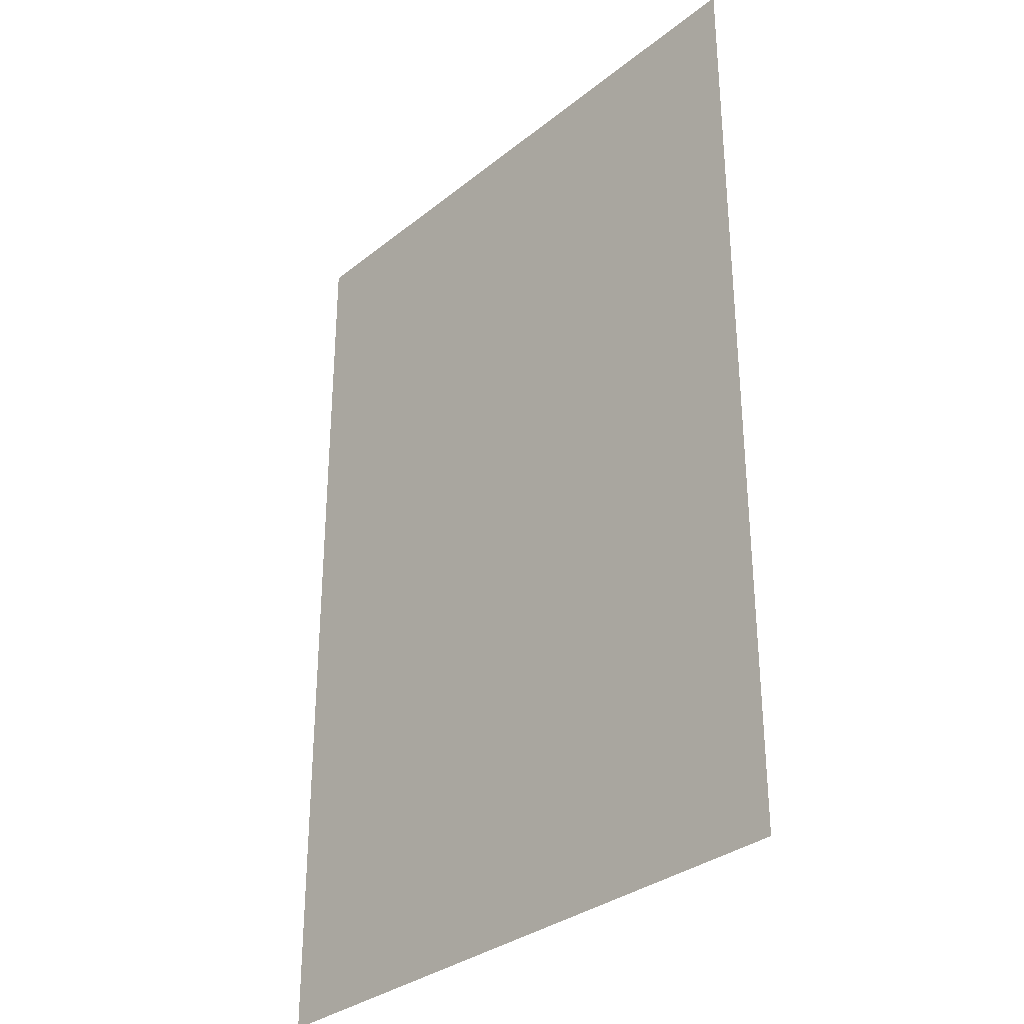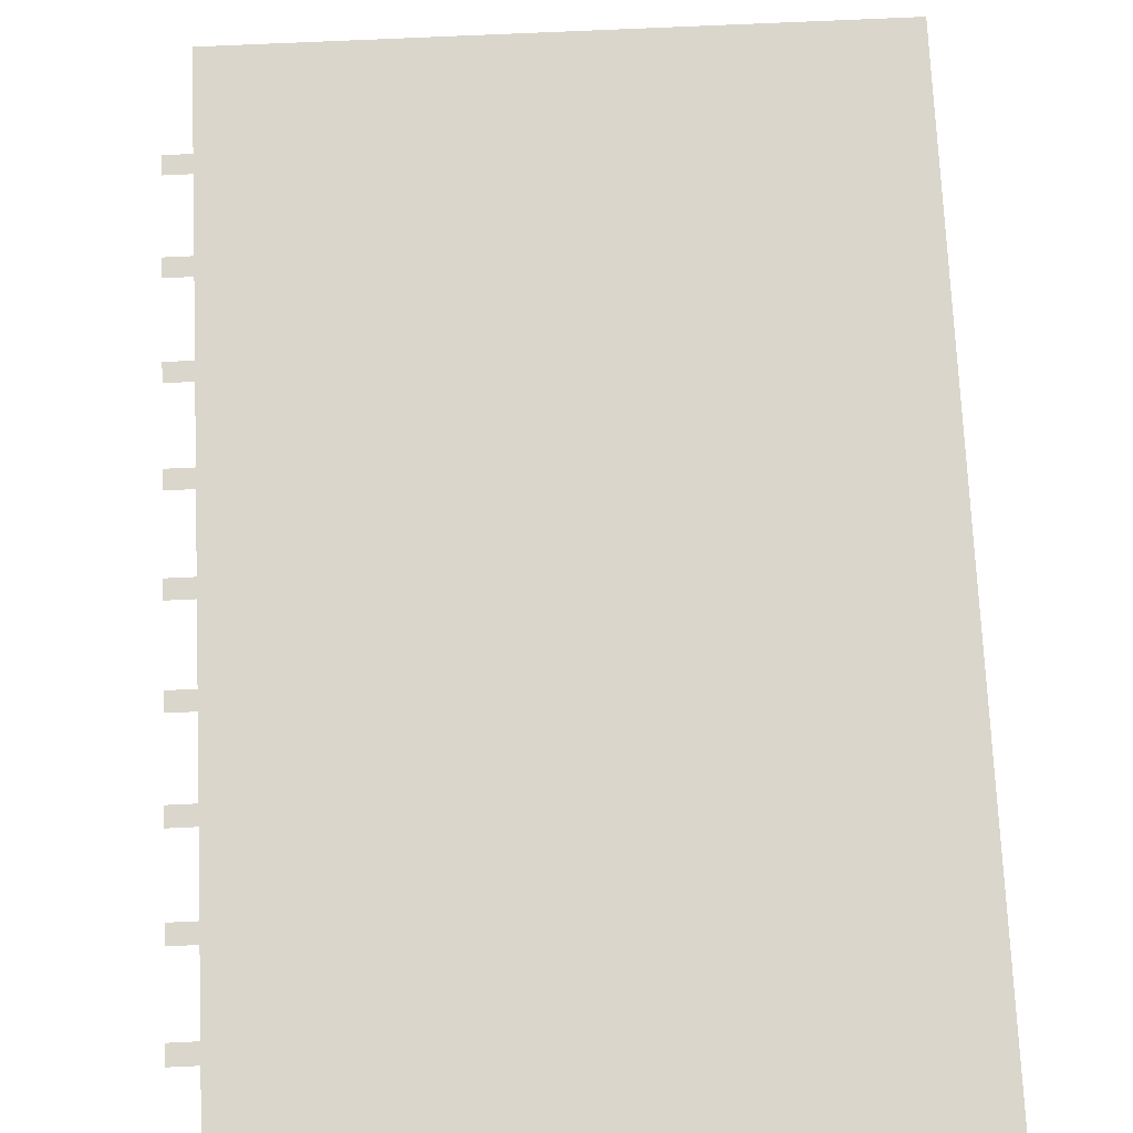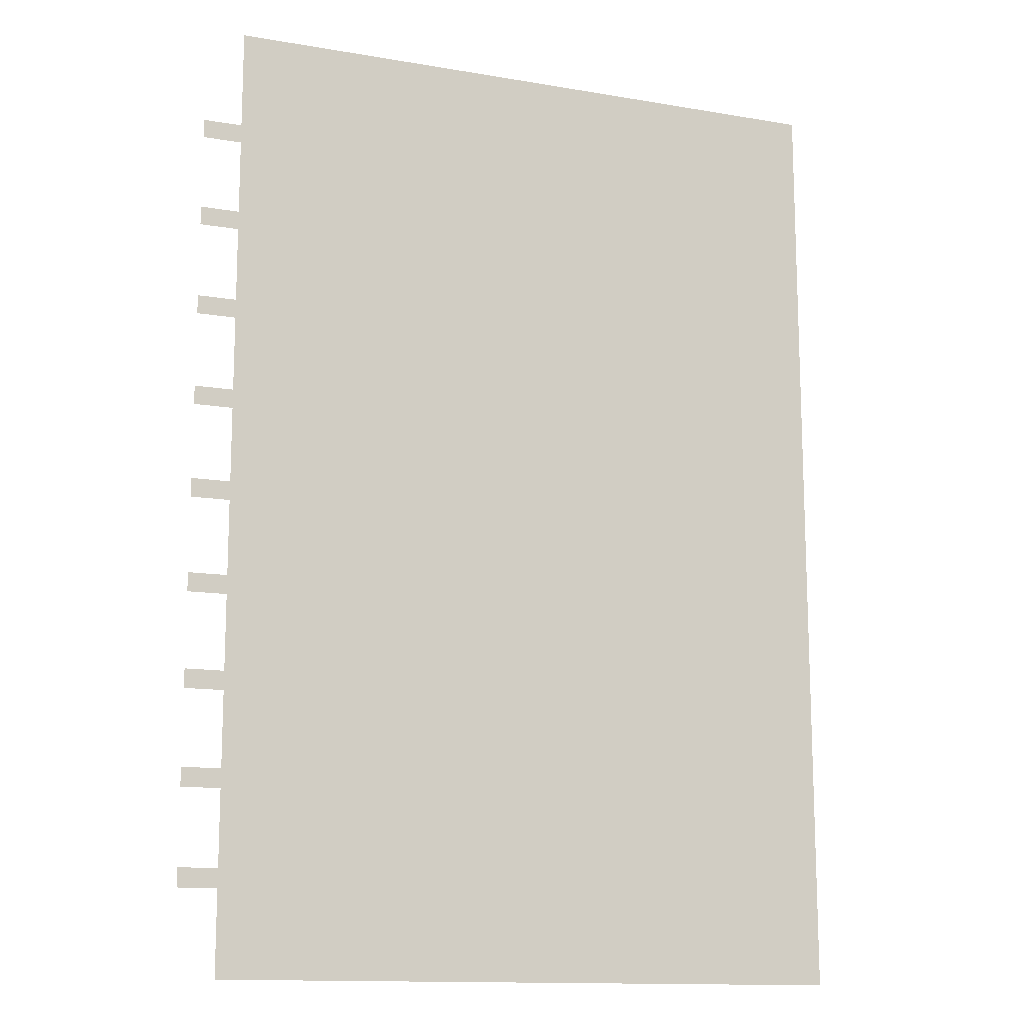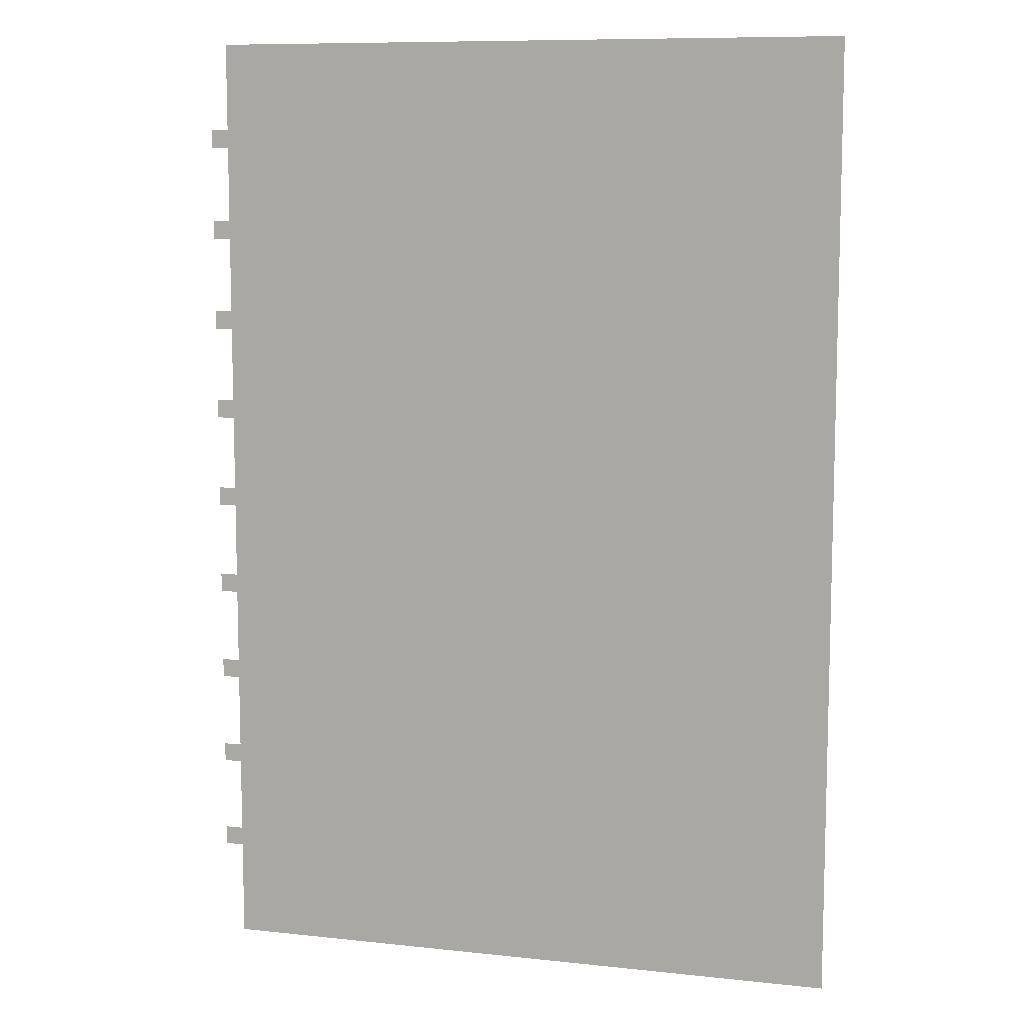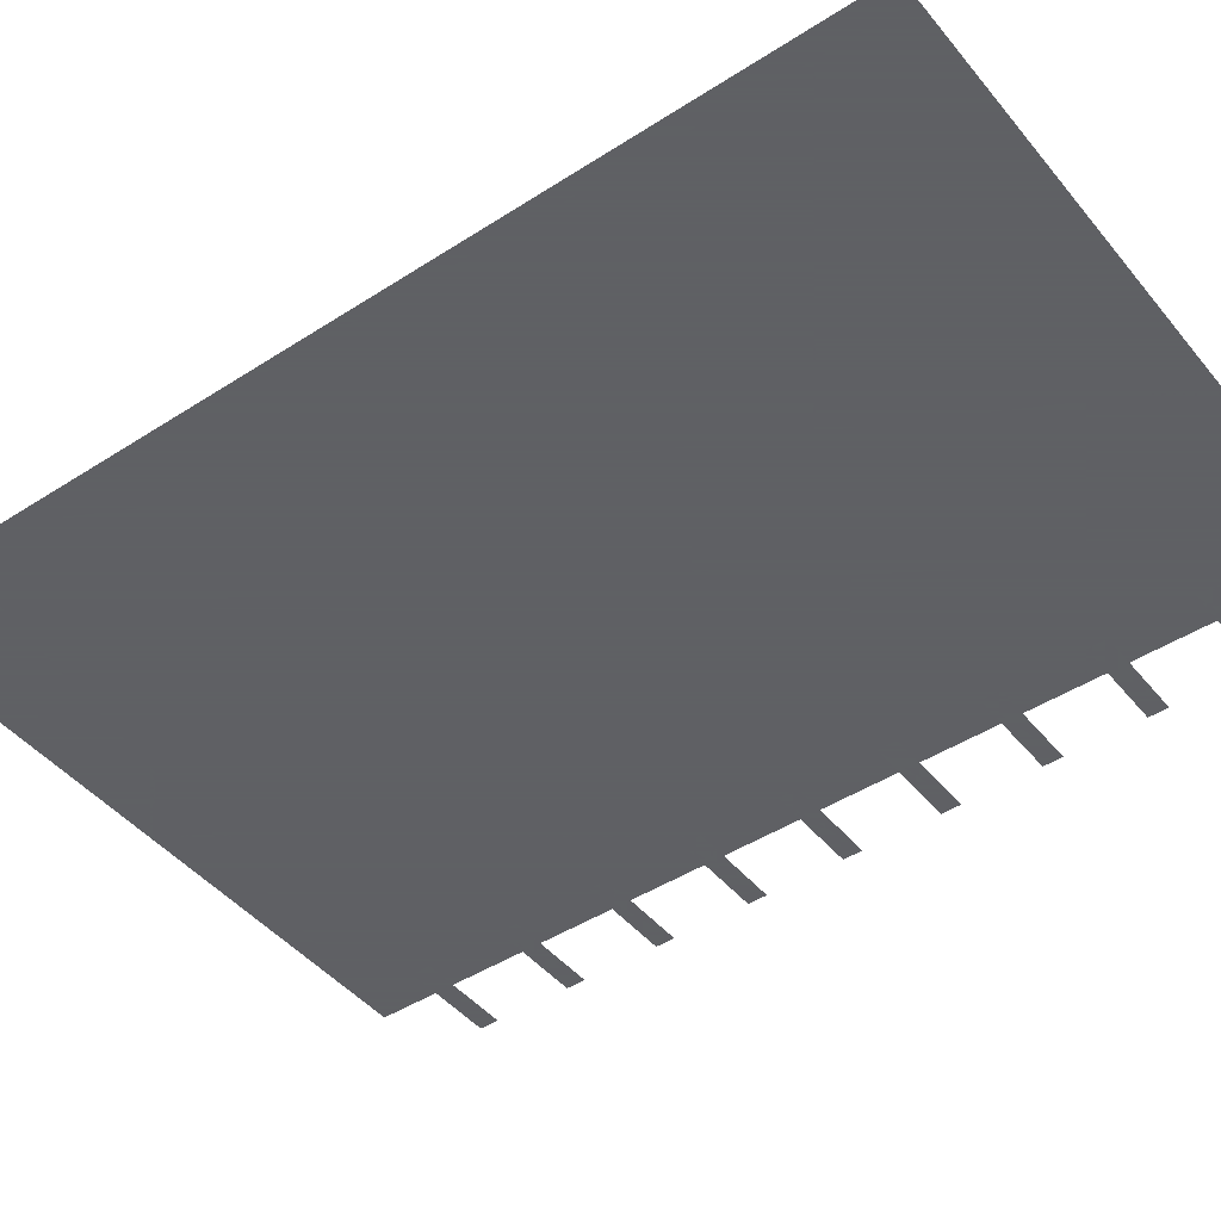
<metadata>
{"format":"obj","ext":"obj","renderer":"f3d","projection":"perspective","resolution":1024,"background":"white","views":[{"elev":-32.3,"azim":47.9,"up":"+Y"},{"elev":73.9,"azim":-2.6,"up":"+Z"},{"elev":-13.6,"azim":-20.9,"up":"+Y"},{"elev":9.4,"azim":15.8,"up":"+Y"},{"elev":-45.3,"azim":126.7,"up":"+Z"}]}
</metadata>
<code>
v 1 -1.5 0
v 1 1.5 0
v -1 1.5 0
v -1 -1.5 0
v -0.8 1.17 -0.1
v -0.8 1.23 -0.1
v -1.1 1.23 -0.1
v -1.1 1.17 -0.1
v -0.8 0.87 -0.1
v -0.8 0.93 -0.1
v -1.1 0.93 -0.1
v -1.1 0.87 -0.1
v -0.8 0.57 -0.1
v -0.8 0.63 -0.1
v -1.1 0.63 -0.1
v -1.1 0.57 -0.1
v -0.8 0.27 -0.1
v -0.8 0.33 -0.1
v -1.1 0.33 -0.1
v -1.1 0.27 -0.1
v -0.8 -0.03 -0.1
v -0.8 0.03 -0.1
v -1.1 0.03 -0.1
v -1.1 -0.03 -0.1
v -0.8 -0.33 -0.1
v -0.8 -0.27 -0.1
v -1.1 -0.27 -0.1
v -1.1 -0.33 -0.1
v -0.8 -0.63 -0.1
v -0.8 -0.57 -0.1
v -1.1 -0.57 -0.1
v -1.1 -0.63 -0.1
v -0.8 -0.93 -0.1
v -0.8 -0.87 -0.1
v -1.1 -0.87 -0.1
v -1.1 -0.93 -0.1
v -0.8 -1.23 -0.1
v -0.8 -1.17 -0.1
v -1.1 -1.17 -0.1
v -1.1 -1.23 -0.1
f 1 2 3
f 1 3 4
f 5 6 7
f 5 7 8
f 9 10 11
f 9 11 12
f 13 14 15
f 13 15 16
f 17 18 19
f 17 19 20
f 21 22 23
f 21 23 24
f 25 26 27
f 25 27 28
f 29 30 31
f 29 31 32
f 33 34 35
f 33 35 36
f 37 38 39
f 37 39 40

</code>
